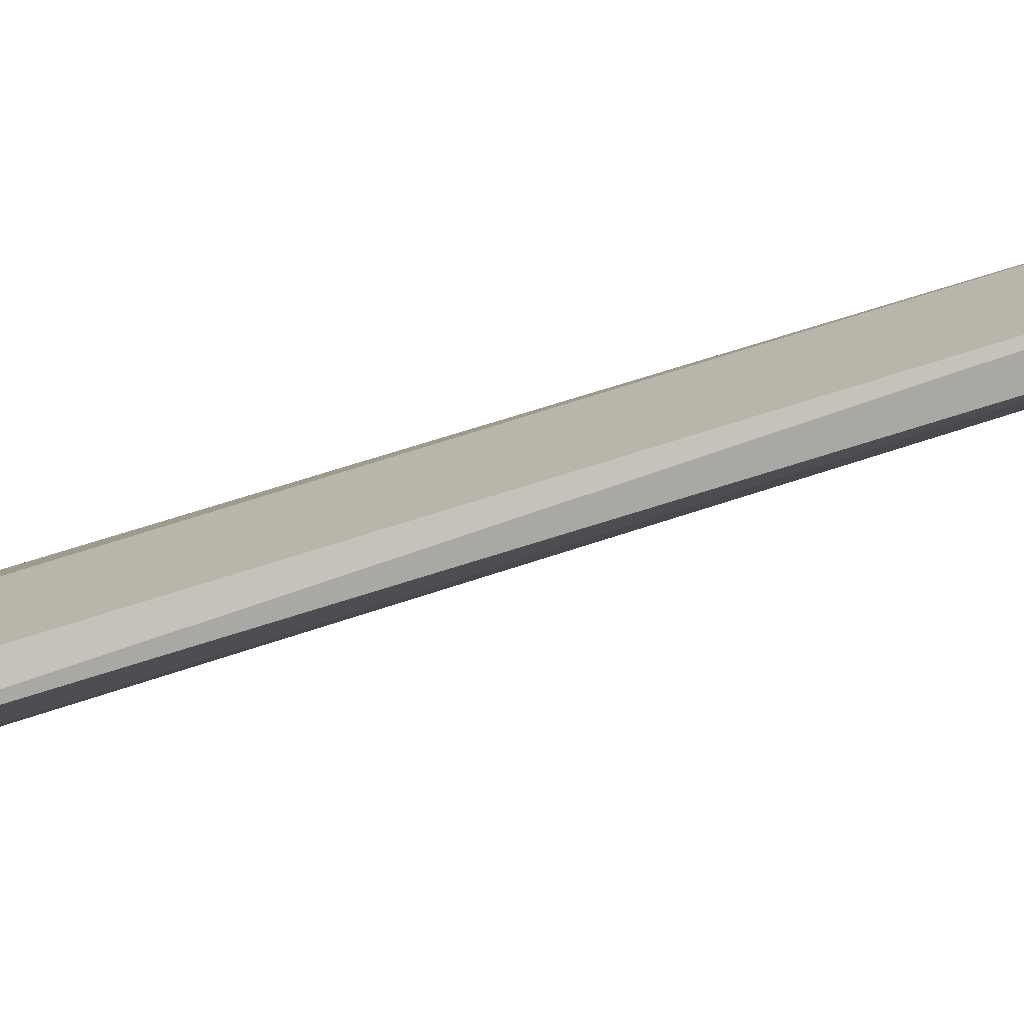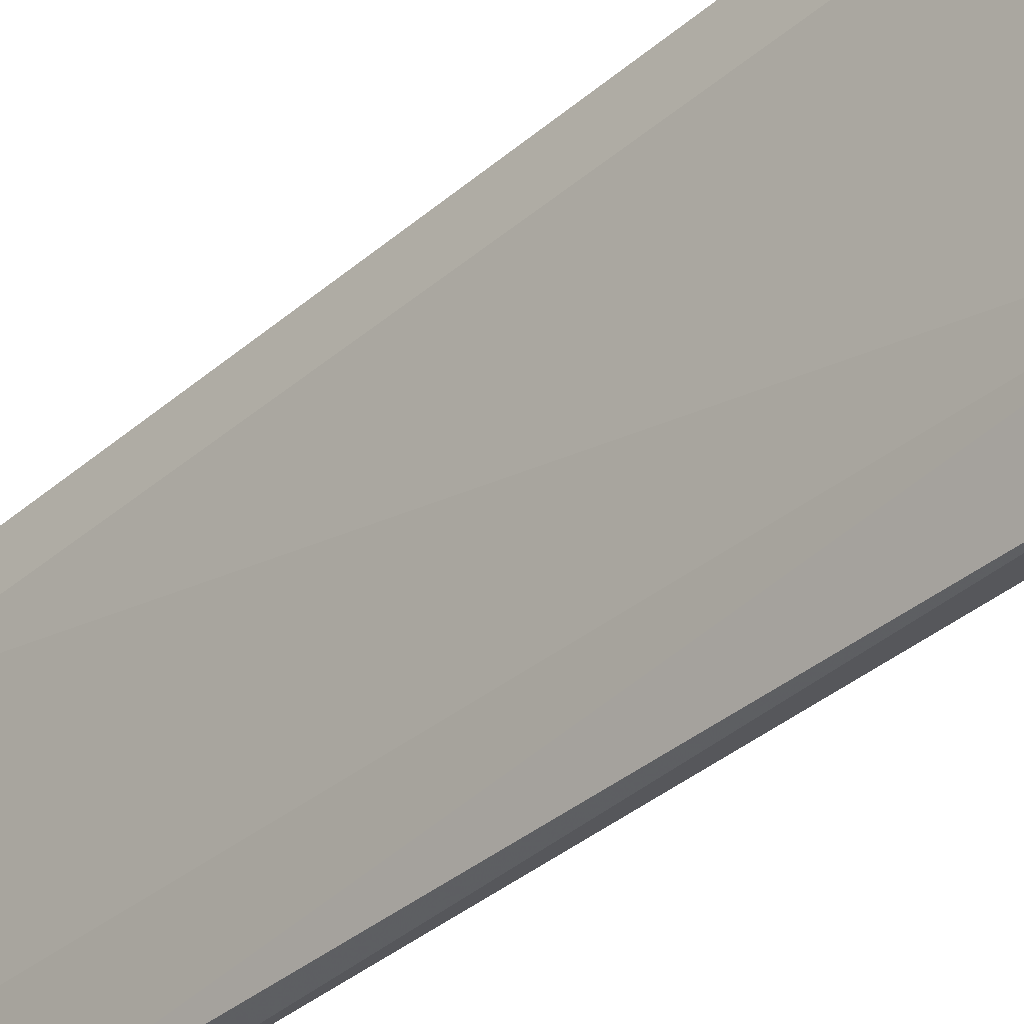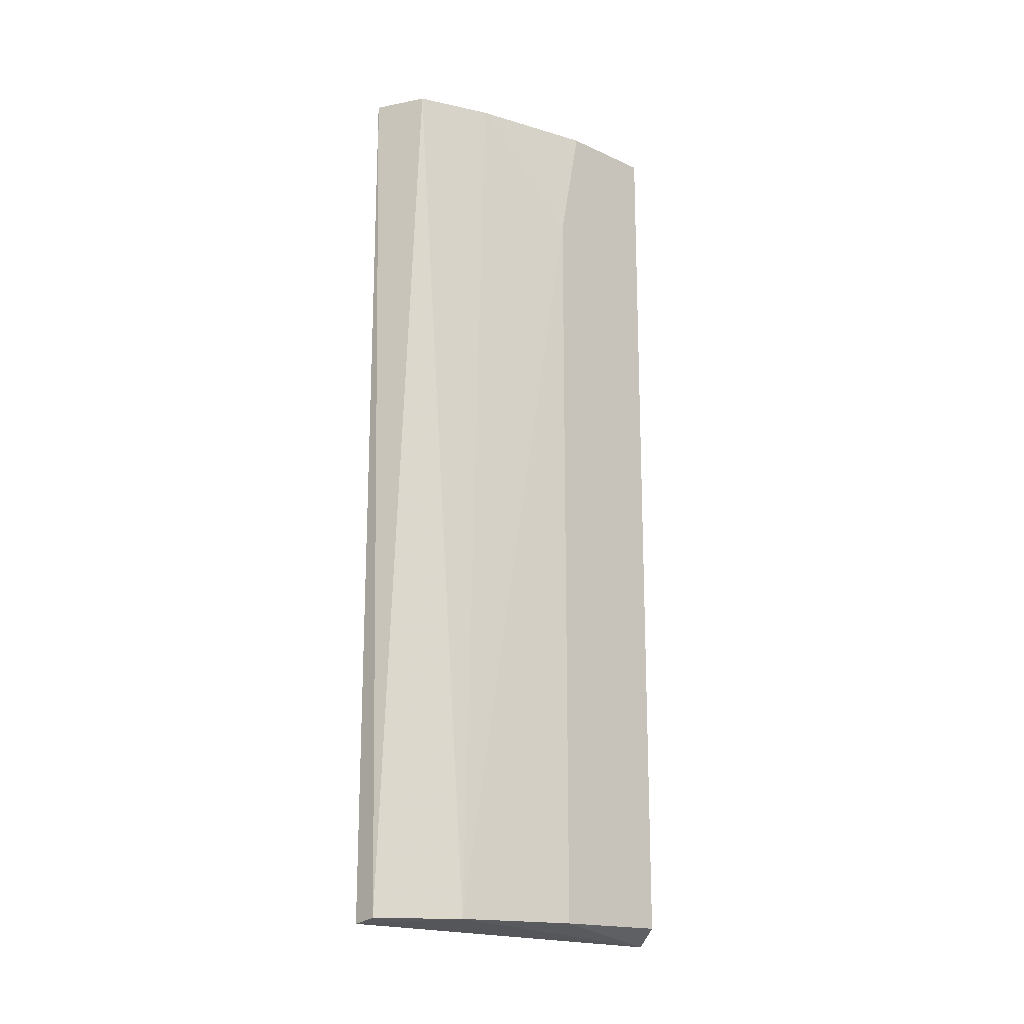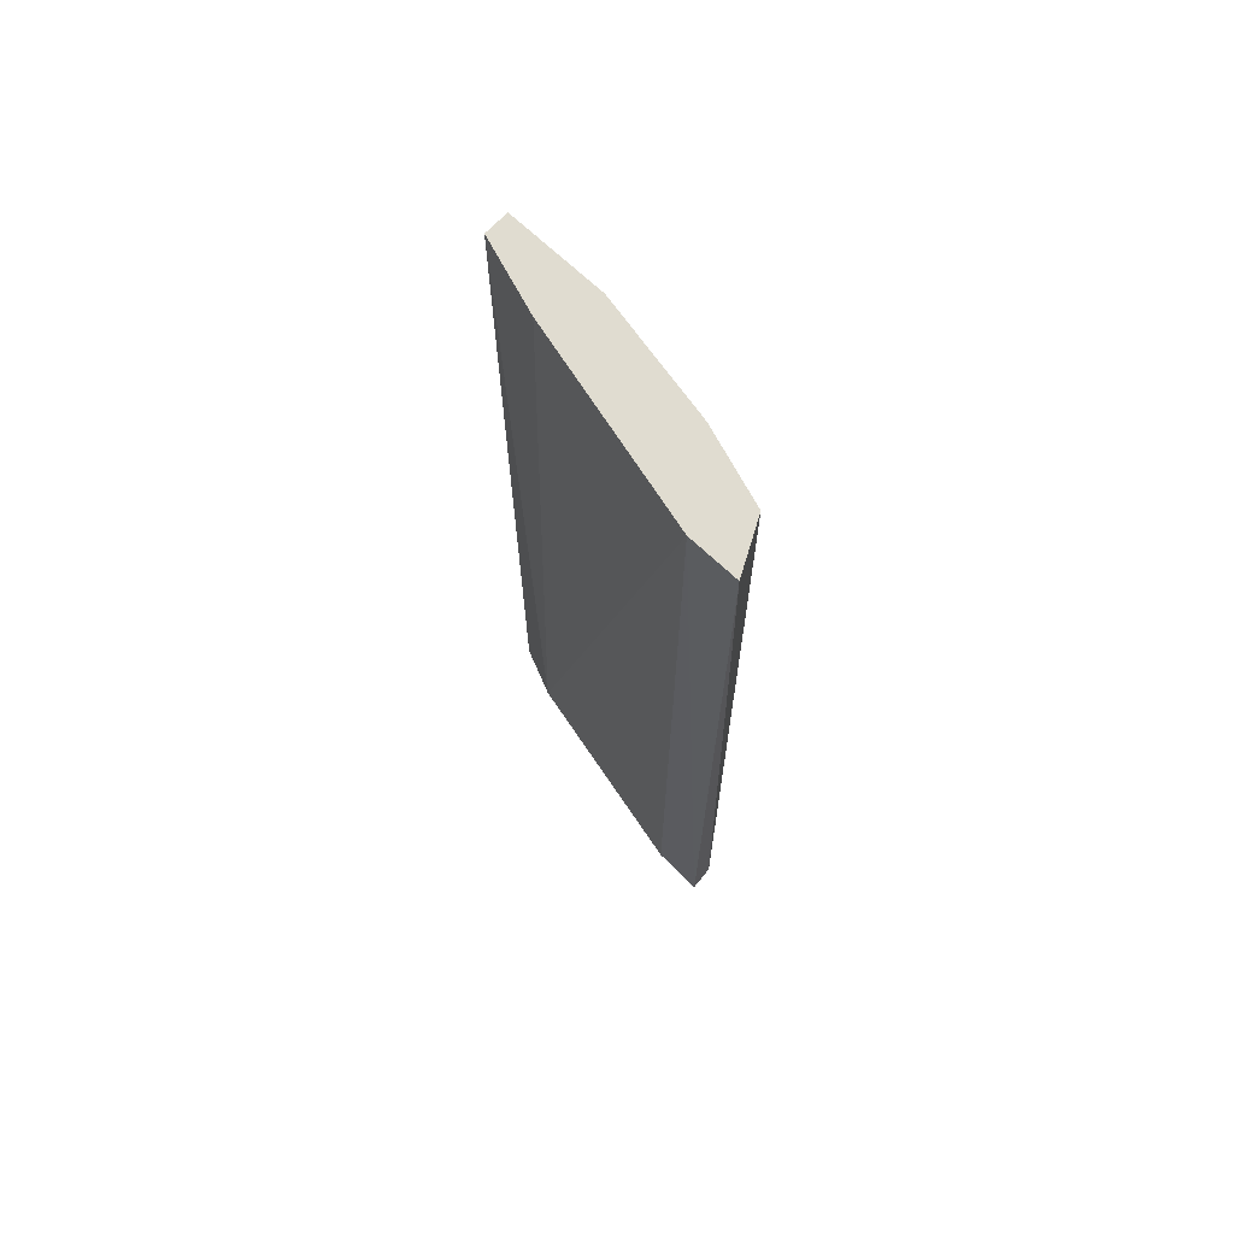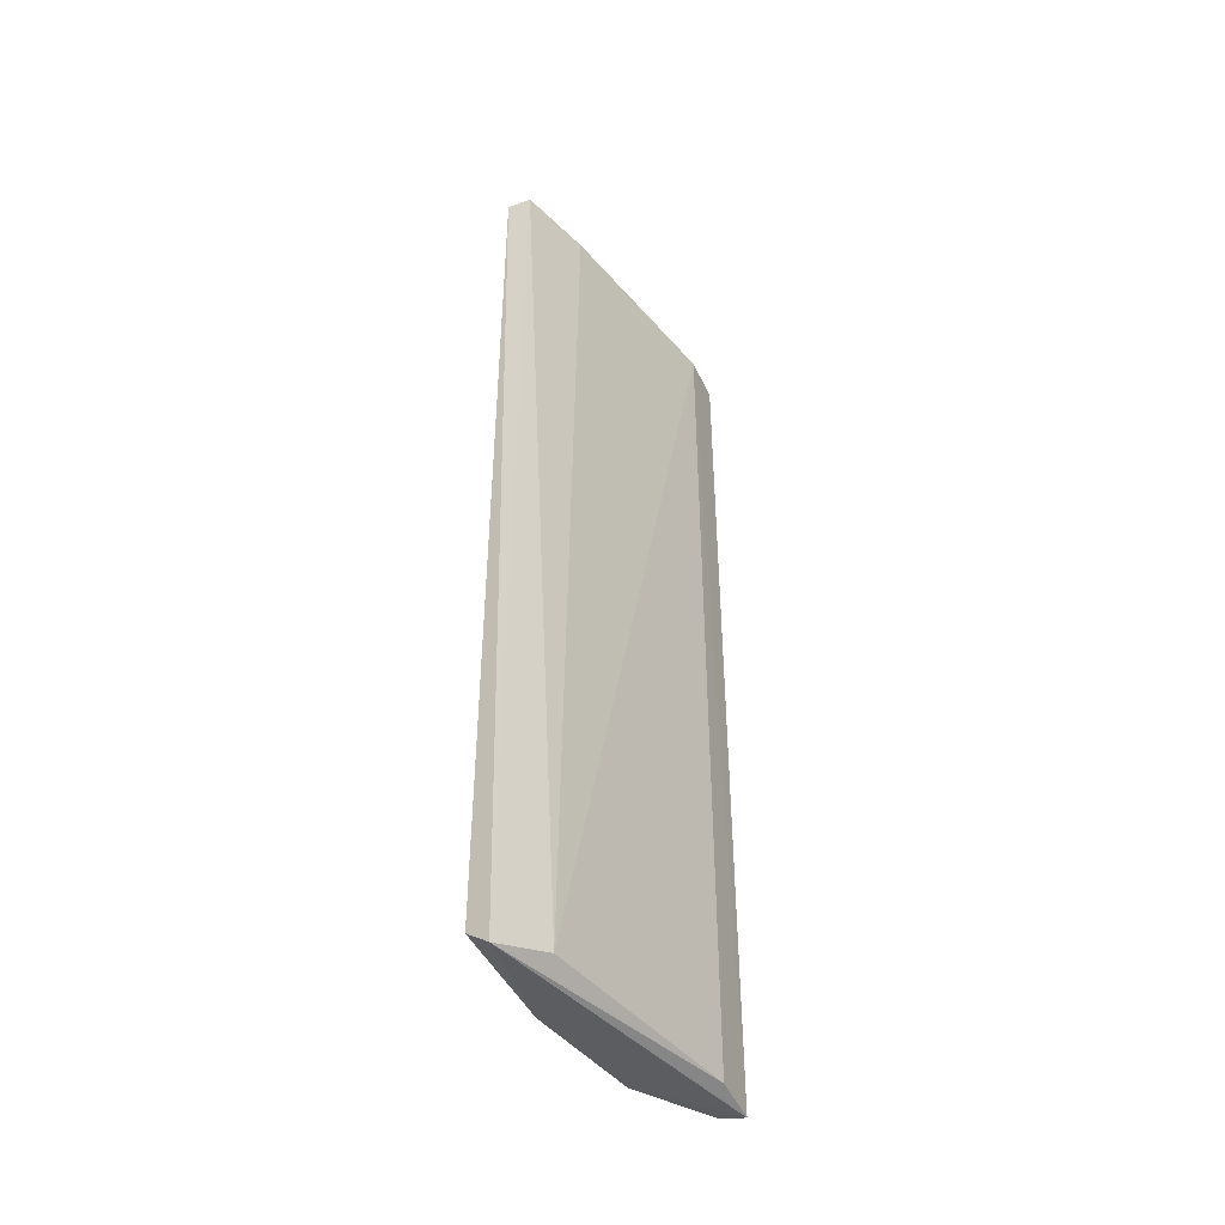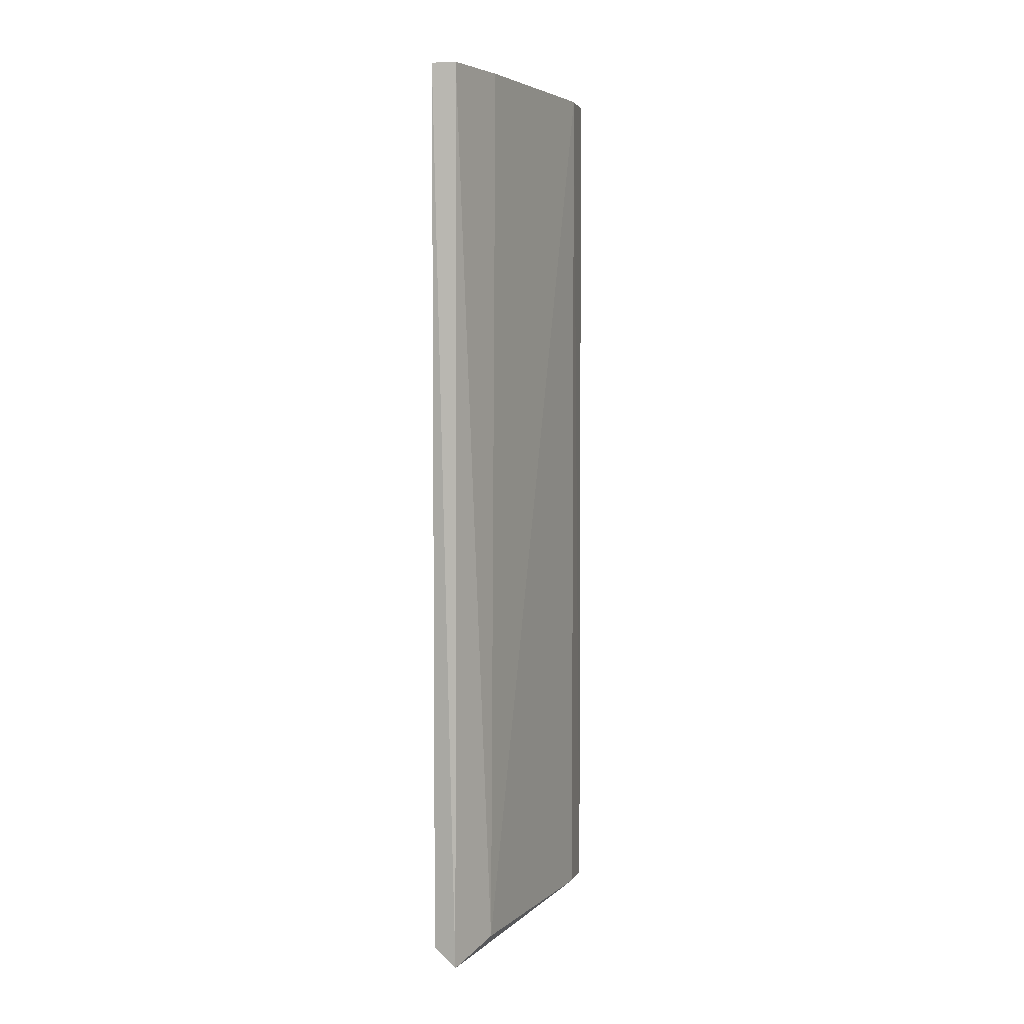
<metadata>
{"format":"obj","ext":"obj","renderer":"f3d","projection":"perspective","resolution":1024,"background":"white","views":[{"elev":-75.0,"azim":-72.6,"up":"+Y"},{"elev":-39.7,"azim":136.0,"up":"+Y"},{"elev":-17.3,"azim":-132.1,"up":"+Z"},{"elev":69.5,"azim":133.5,"up":"+Z"},{"elev":-43.8,"azim":23.5,"up":"+Z"},{"elev":4.3,"azim":11.8,"up":"+Z"}]}
</metadata>
<code>
v -0.03649 0.01752 -0.02058
v -0.04176 0.000388 -0.06933
v -0.04176 0.006978 -0.06933
v -0.03646 0.0176 -0.06957
v -0.04044 0.000388 -0.02058
v -0.03912 0.0162 -0.02058
v -0.03912 0.003025 -0.06933
v -0.04176 0.00566 -0.02058
v -0.04044 0.01357 -0.06933
v -0.03649 0.01488 -0.02058
v -0.04176 0.000388 -0.02058
v -0.03649 0.01488 -0.06933
v -0.0378 0.01752 -0.06933
v -0.04049 4.5e-05 -0.07031
v -0.04176 0.006978 -0.02717
v -0.03912 0.004342 -0.02058
v -0.04044 0.01225 -0.02058
f 9 15 17
f 5 1 6
f 3 2 8
f 5 6 8
f 4 1 10
f 1 5 10
f 8 2 11
f 5 8 11
f 4 10 12
f 10 7 12
f 1 4 13
f 6 1 13
f 9 6 13
f 4 9 13
f 2 3 14
f 7 5 14
f 3 9 14
f 9 4 14
f 11 2 14
f 5 11 14
f 4 12 14
f 12 7 14
f 3 8 15
f 9 3 15
f 5 7 16
f 10 5 16
f 7 10 16
f 8 6 17
f 6 9 17
f 15 8 17

</code>
